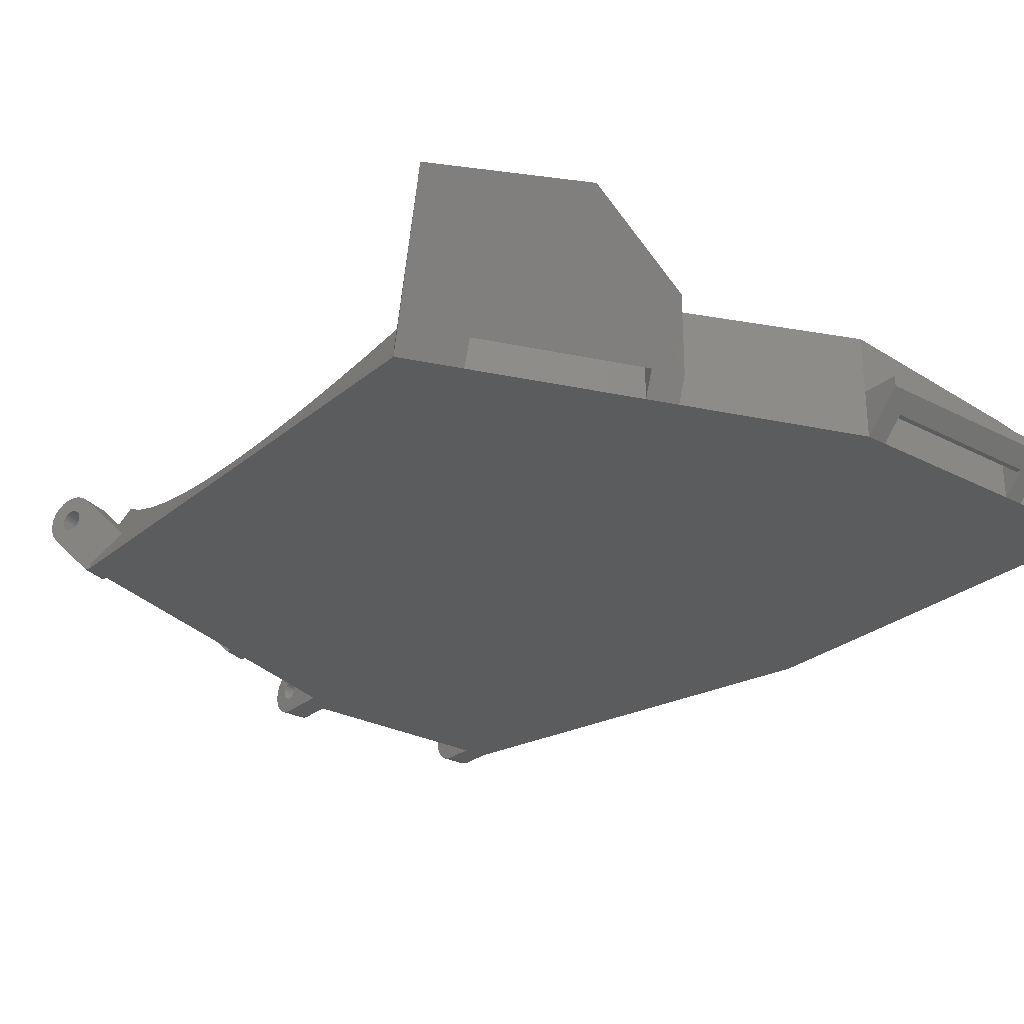
<metadata>
{"format":"stl","ext":"stl","renderer":"f3d","projection":"perspective","resolution":1024,"background":"white","views":[{"elev":-27.6,"azim":141.4,"up":"+Z"}]}
</metadata>
<code>
# stl→obj: 405 verts, 832 faces
v 202 -354.5 4.5
v 204 -353 4.5
v 202 -351 4.5
v 222 -351 4.5
v 220 -353 4.5
v 220 -354.5 4.5
v 222 -354.5 4.5
v 204 -354.5 4.5
v 202 -354.5 6.107e-10
v 202 -351 3.5
v 222 -351 3.5
v 222 -354.5 6.106e-10
v 220 -353 2
v 204 -353 2
v 227 -436.5 2.5
v 224.5 -436.5 2.5
v 227 -436.5 2.241
v 224.5 -436.5 2.241
v 227 -438.5 2.5
v 227 -438.5 2.759
v 227 -438.7 4.665
v 227 -438.1 4.915
v 227 -438.4 3
v 227 -438.2 3.207
v 227 -438 3.366
v 227 -437.5 5
v 227 -437.8 3.466
v 227 -437.5 3.5
v 227 -437.2 3.466
v 227 -432.6 5
v 227 -437 3.366
v 227 -436.8 3.207
v 227 -436.6 3
v 227 -436.5 2.759
v 227 -432.6 7.645e-10
v 227 -440 2.5
v 227 -439.9 1.853
v 227 -439.9 3.147
v 227 -439.7 1.25
v 227 -439.7 3.75
v 227 -439.3 0.7322
v 227 -439.3 4.268
v 227 -438.7 0.3349
v 227 -438.5 2.241
v 227 -438.1 0.08519
v 227 -438.4 2
v 227 -438.2 1.793
v 227 -438 1.634
v 227 -437.5 7.741e-10
v 227 -437.8 1.534
v 227 -437.5 1.5
v 227 -437.2 1.534
v 227 -437 1.634
v 227 -436.8 1.793
v 227 -436.6 2
v 224.5 -438.5 2.241
v 224.5 -438.4 2
v 224.5 -437.8 3.466
v 224.5 -437.5 3.5
v 224.5 -439.7 3.75
v 224.5 -439.9 3.147
v 202 -438.1 0.08519
v 202 -437.5 7.741e-10
v 204.5 -438.1 0.08519
v 204.5 -437.5 7.741e-10
v 224.5 -437.2 3.466
v 224.5 -439.9 1.853
v 224.5 -439.7 1.25
v 224.5 -440 2.5
v 202 -438.7 0.3349
v 204.5 -438.7 0.3349
v 224.5 -436.8 3.207
v 224.5 -436.6 3
v 224.5 -436.5 2.759
v 224.5 -438.2 3.207
v 224.5 -438 3.366
v 224.5 -438.2 1.793
v 224.5 -439.3 4.268
v 202 -438 3.366
v 202 -437.8 3.466
v 204.5 -438 3.366
v 204.5 -437.8 3.466
v 224.5 -438.5 2.759
v 224.5 -438.5 2.5
v 202 -437.5 3.5
v 204.5 -437.5 3.5
v 224.5 -437.5 5
v 224.5 -438.1 4.915
v 224.5 -437.5 1.5
v 224.5 -437.8 1.534
v 224.5 -438 1.634
v 202 -437 3.366
v 202 -436.8 3.207
v 204.5 -437 3.366
v 204.5 -436.8 3.207
v 202 -438.2 3.207
v 204.5 -438.2 3.207
v 204.5 -436.5 2.759
v 202 -436.5 2.759
v 204.5 -436.5 2.5
v 202 -436.5 2.5
v 224.5 -438.4 3
v 224.5 -437 3.366
v 202 -438.4 3
v 204.5 -438.4 3
v 202 -438.5 2.759
v 204.5 -438.5 2.759
v 204.5 -439.9 1.853
v 202 -439.9 1.853
v 204.5 -439.7 1.25
v 202 -439.7 1.25
v 204.5 -438.5 2.5
v 204.5 -438.7 4.665
v 204.5 -438.1 4.915
v 204.5 -437.5 5
v 204.5 -437.2 3.466
v 204.5 -434.5 5
v 204.5 -436.6 3
v 204.5 -434.5 7.682e-10
v 204.5 -440 2.5
v 204.5 -439.9 3.147
v 204.5 -439.7 3.75
v 204.5 -439.3 0.7322
v 204.5 -439.3 4.268
v 204.5 -438.5 2.241
v 204.5 -438.4 2
v 204.5 -438.2 1.793
v 204.5 -438 1.634
v 204.5 -437.8 1.534
v 204.5 -437.5 1.5
v 204.5 -437.2 1.534
v 204.5 -437 1.634
v 204.5 -436.8 1.793
v 204.5 -436.6 2
v 204.5 -436.5 2.241
v 202 -439.7 3.75
v 202 -439.9 3.147
v 202 -437.5 5
v 202 -438.1 4.915
v 202 -436.5 2.241
v 202 -436.6 3
v 202 -440 2.5
v 202 -437.2 3.466
v 224.5 -438.7 0.3349
v 224.5 -438.1 0.08519
v 202 -439.3 0.7322
v 202 -436.6 2
v 202 -436.8 1.793
v 202 -437 1.634
v 202 -437.2 1.534
v 224.5 -439.3 0.7322
v 224.5 -438.7 4.665
v 224.5 -437.5 7.741e-10
v 224.5 -434.5 7.682e-10
v 224.5 -437.2 1.534
v 224.5 -437 1.634
v 224.5 -436.8 1.793
v 224.5 -436.6 2
v 224.5 -434.5 5
v 202 -439.3 4.268
v 202 -434.5 5
v 202 -437.5 1.5
v 202 -437.8 1.534
v 202 -438.5 2.5
v 202 -438.5 2.241
v 202 -438 1.634
v 202 -438.2 1.793
v 202 -438.7 4.665
v 202 -438.4 2
v 202 -434.5 7.682e-10
v 222 -434.5 5
v 220 -354.5 6.106e-10
v 220 -352.5 2
v 204 -354.5 6.106e-10
v 204 -352.5 2
v 238.6 -428.3 8.5
v 240.9 -427.4 8.5
v 257.3 -421.3 8.668
v 259.6 -420.4 4.554
v 240.9 -427.4 7.542e-10
v 259.6 -420.4 7.404e-10
v 222 -434.5 9.929
v 238.6 -428.3 7.56e-10
v 261.1 -424.4 8.165
v 261.3 -424.8 7.768
v 263.5 -423.5 8.165
v 263.6 -424 7.768
v 263.4 -423.2 6
v 263.4 -423.2 6.259
v 263.3 -422.9 8.415
v 263.3 -423.1 6.5
v 263.3 -423 6.707
v 263.2 -422.8 6.866
v 263 -422.3 8.5
v 263.1 -422.6 6.966
v 263 -422.3 7
v 262.9 -422.1 6.966
v 262.8 -421.7 8.415
v 262.9 -421.8 6.866
v 262.8 -421.6 6.707
v 262.6 -421.1 8.165
v 262.7 -421.5 6.5
v 262.7 -421.4 6.259
v 262.7 -421.4 6
v 263.9 -424.6 6
v 263.9 -424.6 5.353
v 263.9 -424.6 6.647
v 263.8 -424.3 4.75
v 263.8 -424.3 7.25
v 263.6 -424 4.232
v 263.4 -423.2 5.741
v 263.3 -423.1 5.5
v 262.2 -420 7.396e-10
v 263.3 -423 5.293
v 263.2 -422.8 5.134
v 263.1 -422.6 5.034
v 263 -422.3 5
v 262.9 -422.1 5.034
v 262.9 -421.8 5.134
v 262.8 -421.6 5.293
v 262.7 -421.5 5.5
v 262.7 -421.4 5.741
v 262.4 -420.7 7.768
v 262 -419.5 0.5
v 260.7 -416 2.782
v 262 -419.5 7.386e-10
v 261.4 -425.2 7.25
v 261.5 -425.4 6.647
v 261 -424.1 6
v 261 -424.1 5.741
v 260.3 -422.3 6.259
v 260.3 -422.3 6
v 261.6 -425.5 6
v 260.3 -422.3 5.741
v 261.5 -425.4 5.353
v 261 -424.1 6.259
v 261 -424 5.5
v 260.4 -422.4 6.5
v 260.8 -423.4 5.034
v 260.9 -423.7 5.134
v 260.9 -423.7 6.866
v 260.9 -423.8 6.707
v 261 -424 6.5
v 260.7 -423.2 7
v 260.8 -423.4 6.966
v 260.9 -423.8 5.293
v 261.4 -425.2 4.75
v 260.6 -422.9 6.966
v 260.7 -423.2 5
v 260.4 -422.5 6.707
v 260.5 -422.7 6.866
v 260.7 -423.2 8.5
v 260.9 -423.8 8.415
v 239.8 -431.6 6.866
v 242.1 -430.7 6.866
v 239.9 -431.7 6.707
v 242.2 -430.9 6.707
v 239.4 -430.4 6.707
v 239.3 -430.3 6.5
v 241.7 -429.5 6.707
v 241.7 -429.4 6.5
v 259.8 -420.9 7.414e-10
v 261.3 -424.8 4.232
v 239.4 -430.6 6.866
v 241.8 -429.7 6.866
v 239.3 -430.2 6.259
v 239.3 -430.2 6
v 241.6 -429.3 6.259
v 241.6 -429.3 6
v 239.5 -430.8 6.966
v 241.9 -430 6.966
v 239.6 -431.1 7
v 242 -430.2 7
v 240.5 -433.3 6.647
v 240.5 -433.4 6
v 242.8 -432.5 6.647
v 242.8 -432.6 6
v 239.3 -430.2 5.741
v 241.6 -429.3 5.741
v 239.9 -431.9 6.5
v 242.3 -431 6.5
v 240 -432 6.259
v 242.3 -431.1 6.259
v 242.3 -431.1 6
v 242.4 -431.4 8.165
v 242.2 -430.8 8.415
v 242 -430.2 8.5
v 242 -430.5 6.966
v 241.1 -427.9 7.552e-10
v 242.8 -432.5 5.353
v 242.7 -432.2 4.75
v 242.7 -432.2 7.25
v 242.6 -431.9 4.232
v 242.6 -431.9 7.768
v 242.3 -431.1 5.741
v 242.3 -431 5.5
v 242.2 -430.9 5.293
v 242.1 -430.7 5.134
v 242 -430.5 5.034
v 242 -430.2 5
v 241.9 -430 5.034
v 241.8 -429.7 5.134
v 241.7 -429.5 5.293
v 241.7 -429.4 5.5
v 239.7 -431.3 6.966
v 240.5 -433.3 5.353
v 240.4 -433.1 4.75
v 240.4 -433.1 7.25
v 239.6 -431.1 8.5
v 239.8 -431.7 8.415
v 239.7 -431.3 5.034
v 239.8 -431.6 5.134
v 260.5 -422.7 5.134
v 260.6 -422.9 5.034
v 260.4 -422.5 5.293
v 260.4 -422.4 5.5
v 260.2 -422 8.165
v 260.1 -421.5 7.768
v 259.2 -419.2 5.304
v 260.5 -422.6 8.415
v 240.2 -432.7 7.768
v 239.4 -430.6 5.134
v 239.5 -430.8 5.034
v 239.9 -431.7 5.293
v 239.4 -430.4 5.293
v 239.6 -431.1 5
v 240.1 -432.3 8.165
v 240 -432 5.741
v 239.9 -431.9 5.5
v 239.3 -430.3 5.5
v 240 -432 6
v 240.2 -432.7 4.232
v 238.8 -428.8 7.57e-10
v 196.2 -411.4 2.107
v 192 -394.5 6.896e-10
v 198.2 -419.4 3.469
v 200.1 -427.1 5.348
v 202 -434.4 7.726
v 202 -434.5 7.775
v 200.2 -427.6 5.567
v 198.3 -419.8 3.601
v 196.3 -411.7 2.172
v 194.1 -403.1 1.279
v 194.2 -403.3 1.299
v 192.5 -396.8 1.074
v 192 -394.5 0.5
v 203.8 -434.5 8.06
v 258.6 -416.8 6.336
v 257.4 -420.7 8.465
v 197 -360.8 5.531
v 258.7 -372.7 6.217
v 199 -354.5 7.549
v 201.7 -354.5 7.732
v 258.6 -372.2 6.336
v 192.5 -394.5 1.002
v 261.6 -398.9 1.213
v 261.6 -398.9 1.215
v 192.8 -385.8 1.28
v 192 -354.5 0.5
v 193.6 -377.2 2.117
v 195 -369 3.497
v 196.9 -361.1 5.399
v 192.5 -394.5 1
v 192.8 -385.7 1.288
v 193.6 -377.1 2.142
v 195 -368.8 3.561
v 238.5 -360.7 6.23e-10
v 241.3 -361.8 6.251e-10
v 256.3 -367.4 6.361e-10
v 262 -369.5 6.403e-10
v 192 -354.5 6.107e-10
v 261.6 -390.1 1.215
v 261.2 -385.7 1.848
v 261.2 -403.4 1.858
v 260.6 -407.6 2.9
v 262 -369.5 0.5
v 261.2 -403.3 1.848
v 261.7 -394.5 1
v 261.2 -385.6 1.858
v 259.7 -412 4.359
v 259.7 -412.3 4.422
v 260.6 -381.4 2.9
v 260.6 -381.2 2.928
v 261.6 -390.1 1.213
v 259.7 -376.7 4.422
v 260.6 -407.8 2.928
v 258.7 -416.3 6.217
v 222 -354.5 9.929
v 238.5 -360.7 9.337
v 259.7 -377 4.359
v 203.8 -354.5 8.06
v 251.5 -355.8 14.27
v 265.3 -361.6 13.43
v 252.4 -355.6 13.83
v 265.7 -361.2 13.02
v 239 -359.3 2.104
v 239 -359.3 10.19
v 259 -368.7 8.478
v 241.3 -361.8 9.237
v 256.3 -367.4 8.702
v 259.1 -368.4 8.602
v 241.9 -360.4 2.143
v 256.8 -366 2.143
v 241.9 -360.4 10.1
v 256.8 -366 9.569
f 1 2 3
f 4 3 2
f 5 4 2
f 6 4 5
f 7 4 6
f 2 1 8
f 9 1 10
f 3 10 1
f 3 4 10
f 11 10 4
f 12 11 7
f 4 7 11
f 5 2 13
f 14 13 2
f 15 16 17
f 18 17 16
f 19 20 21
f 22 21 20
f 23 22 20
f 24 22 23
f 25 22 24
f 26 22 25
f 27 26 25
f 28 26 27
f 29 26 28
f 30 26 29
f 31 30 29
f 32 30 31
f 33 30 32
f 34 30 33
f 15 30 34
f 35 30 15
f 36 37 38
f 39 38 37
f 40 38 39
f 41 40 39
f 42 40 41
f 43 42 41
f 21 42 43
f 19 21 43
f 44 19 43
f 45 44 43
f 46 44 45
f 47 46 45
f 48 47 45
f 49 48 45
f 50 48 49
f 51 50 49
f 35 51 49
f 52 51 35
f 53 52 35
f 54 53 35
f 55 54 35
f 17 55 35
f 15 17 35
f 56 44 57
f 46 57 44
f 58 59 27
f 28 27 59
f 40 60 38
f 61 38 60
f 62 63 64
f 65 64 63
f 59 66 28
f 29 28 66
f 37 67 39
f 68 39 67
f 38 61 36
f 69 36 61
f 70 62 71
f 64 71 62
f 32 72 33
f 73 33 72
f 34 74 15
f 16 15 74
f 75 76 24
f 25 24 76
f 36 69 37
f 67 37 69
f 57 46 77
f 47 77 46
f 42 78 40
f 60 40 78
f 79 80 81
f 82 81 80
f 33 73 34
f 74 34 73
f 83 20 84
f 19 84 20
f 80 85 82
f 86 82 85
f 76 58 25
f 27 25 58
f 87 88 26
f 22 26 88
f 89 90 51
f 50 51 90
f 91 77 48
f 47 48 77
f 92 93 94
f 95 94 93
f 96 79 97
f 81 97 79
f 98 99 100
f 101 100 99
f 90 91 50
f 48 50 91
f 75 24 102
f 23 102 24
f 103 72 31
f 32 31 72
f 104 105 106
f 107 106 105
f 108 109 110
f 111 110 109
f 96 97 104
f 105 104 97
f 112 107 113
f 114 113 107
f 105 114 107
f 97 114 105
f 81 114 97
f 115 114 81
f 82 115 81
f 86 115 82
f 116 115 86
f 117 115 116
f 94 117 116
f 95 117 94
f 118 117 95
f 98 117 118
f 100 117 98
f 119 117 100
f 120 108 121
f 110 121 108
f 122 121 110
f 123 122 110
f 124 122 123
f 71 124 123
f 113 124 71
f 112 113 71
f 125 112 71
f 64 125 71
f 126 125 64
f 127 126 64
f 128 127 64
f 65 128 64
f 129 128 65
f 130 129 65
f 119 130 65
f 131 130 119
f 132 131 119
f 133 132 119
f 134 133 119
f 135 134 119
f 100 135 119
f 122 136 121
f 137 121 136
f 138 139 115
f 114 115 139
f 100 101 135
f 140 135 101
f 118 141 98
f 99 98 141
f 95 93 118
f 141 118 93
f 121 137 120
f 142 120 137
f 85 143 86
f 116 86 143
f 144 145 43
f 45 43 145
f 146 70 123
f 71 123 70
f 110 111 123
f 146 123 111
f 135 140 134
f 147 134 140
f 120 142 108
f 109 108 142
f 148 149 133
f 132 133 149
f 149 150 132
f 131 132 150
f 151 144 41
f 43 41 144
f 69 61 67
f 68 67 61
f 60 68 61
f 151 68 60
f 78 151 60
f 144 151 78
f 152 144 78
f 84 144 152
f 56 144 84
f 145 144 56
f 57 145 56
f 77 145 57
f 91 145 77
f 153 145 91
f 90 153 91
f 89 153 90
f 154 153 89
f 155 154 89
f 156 154 155
f 157 154 156
f 158 154 157
f 18 154 158
f 16 154 18
f 88 83 152
f 84 152 83
f 102 83 88
f 75 102 88
f 76 75 88
f 87 76 88
f 58 76 87
f 59 58 87
f 66 59 87
f 159 66 87
f 103 66 159
f 72 103 159
f 73 72 159
f 74 73 159
f 16 74 159
f 154 16 159
f 145 153 45
f 49 45 153
f 17 18 55
f 158 55 18
f 143 92 116
f 94 116 92
f 156 155 53
f 52 53 155
f 39 68 41
f 151 41 68
f 88 152 22
f 21 22 152
f 124 160 122
f 136 122 160
f 161 138 117
f 115 117 138
f 162 163 130
f 129 130 163
f 164 112 165
f 125 165 112
f 166 167 128
f 127 128 167
f 106 107 164
f 112 164 107
f 142 137 109
f 111 109 137
f 136 111 137
f 146 111 136
f 160 146 136
f 70 146 160
f 168 70 160
f 164 70 168
f 165 70 164
f 62 70 165
f 169 62 165
f 167 62 169
f 166 62 167
f 63 62 166
f 163 63 166
f 162 63 163
f 170 63 162
f 150 170 162
f 149 170 150
f 148 170 149
f 147 170 148
f 140 170 147
f 101 170 140
f 139 106 168
f 164 168 106
f 104 106 139
f 96 104 139
f 79 96 139
f 138 79 139
f 80 79 138
f 85 80 138
f 143 85 138
f 161 143 138
f 92 143 161
f 93 92 161
f 141 93 161
f 99 141 161
f 101 99 161
f 170 101 161
f 139 168 114
f 113 114 168
f 134 147 133
f 148 133 147
f 66 103 29
f 31 29 103
f 55 158 54
f 157 54 158
f 168 160 113
f 124 113 160
f 155 89 52
f 51 52 89
f 163 166 129
f 128 129 166
f 165 125 169
f 126 169 125
f 150 162 131
f 130 131 162
f 157 156 54
f 53 54 156
f 169 126 167
f 127 167 126
f 171 159 30
f 87 30 159
f 26 30 87
f 152 78 21
f 42 21 78
f 84 19 56
f 44 56 19
f 102 23 83
f 20 83 23
f 6 13 172
f 173 172 13
f 13 6 5
f 172 173 12
f 9 10 174
f 175 174 10
f 11 175 10
f 173 175 11
f 12 173 11
f 14 175 13
f 173 13 175
f 176 177 178
f 179 178 177
f 180 179 177
f 181 179 180
f 171 176 182
f 178 182 176
f 30 176 171
f 183 176 30
f 35 183 30
f 184 185 186
f 187 186 185
f 188 189 186
f 190 186 189
f 191 190 189
f 192 190 191
f 193 190 192
f 194 190 193
f 195 194 193
f 196 194 195
f 197 194 196
f 198 194 197
f 199 198 197
f 200 198 199
f 201 198 200
f 202 201 200
f 203 201 202
f 204 201 203
f 205 206 207
f 208 207 206
f 209 207 208
f 210 209 208
f 187 209 210
f 211 187 210
f 212 211 210
f 213 212 210
f 188 187 211
f 186 187 188
f 214 212 213
f 215 214 213
f 216 215 213
f 217 216 213
f 218 217 213
f 219 218 213
f 220 219 213
f 221 220 213
f 222 221 213
f 204 222 213
f 201 204 213
f 223 201 213
f 224 223 213
f 225 223 224
f 226 224 213
f 227 228 209
f 207 209 228
f 229 188 230
f 211 230 188
f 231 232 203
f 204 203 232
f 185 227 187
f 209 187 227
f 228 233 207
f 205 207 233
f 232 234 204
f 222 204 234
f 233 235 205
f 206 205 235
f 236 189 229
f 188 229 189
f 230 211 237
f 212 237 211
f 238 231 202
f 203 202 231
f 239 240 216
f 215 216 240
f 241 193 242
f 192 242 193
f 243 191 236
f 189 236 191
f 244 196 245
f 195 245 196
f 242 192 243
f 191 243 192
f 240 246 215
f 214 215 246
f 235 247 206
f 208 206 247
f 248 197 244
f 196 244 197
f 237 212 246
f 214 246 212
f 249 239 217
f 216 217 239
f 250 238 200
f 202 200 238
f 250 200 251
f 199 251 200
f 245 195 241
f 193 241 195
f 252 253 194
f 190 194 253
f 254 255 256
f 257 256 255
f 258 259 260
f 261 260 259
f 262 213 263
f 210 263 213
f 258 260 264
f 265 264 260
f 266 267 268
f 269 268 267
f 270 271 272
f 273 272 271
f 274 275 276
f 277 276 275
f 251 199 248
f 197 248 199
f 267 278 269
f 279 269 278
f 280 281 282
f 283 282 281
f 284 283 285
f 286 285 283
f 281 286 283
f 257 286 281
f 255 286 257
f 287 286 255
f 288 287 255
f 273 287 288
f 271 287 273
f 177 287 271
f 265 177 271
f 260 177 265
f 261 177 260
f 268 177 261
f 269 177 268
f 289 177 269
f 180 177 289
f 277 290 276
f 291 276 290
f 292 276 291
f 293 292 291
f 294 292 293
f 295 294 293
f 296 295 293
f 289 296 293
f 284 294 295
f 285 294 284
f 297 296 289
f 298 297 289
f 299 298 289
f 300 299 289
f 301 300 289
f 302 301 289
f 303 302 289
f 304 303 289
f 279 304 289
f 269 279 289
f 305 288 254
f 255 254 288
f 306 307 290
f 291 290 307
f 272 273 305
f 288 305 273
f 308 274 292
f 276 292 274
f 309 310 287
f 286 287 310
f 275 306 277
f 290 277 306
f 311 312 299
f 298 299 312
f 313 314 219
f 218 219 314
f 233 228 235
f 247 235 228
f 227 247 228
f 263 247 227
f 185 263 227
f 230 263 185
f 237 263 230
f 262 263 237
f 229 230 185
f 184 229 185
f 246 262 237
f 240 262 246
f 239 262 240
f 249 262 239
f 314 262 249
f 313 262 314
f 315 262 313
f 316 262 315
f 234 262 316
f 232 262 234
f 317 262 232
f 318 262 317
f 179 262 318
f 319 179 318
f 181 262 179
f 253 236 184
f 229 184 236
f 243 236 253
f 242 243 253
f 241 242 253
f 252 241 253
f 245 241 252
f 244 245 252
f 248 244 252
f 320 248 252
f 251 248 320
f 250 251 320
f 317 250 320
f 238 250 317
f 231 238 317
f 232 231 317
f 315 313 220
f 219 220 313
f 321 308 294
f 292 294 308
f 322 323 302
f 301 302 323
f 256 257 280
f 281 280 257
f 264 265 270
f 271 270 265
f 312 324 298
f 297 298 324
f 325 322 303
f 302 303 322
f 234 316 222
f 221 222 316
f 323 326 301
f 300 301 326
f 314 249 218
f 217 218 249
f 310 327 286
f 285 286 327
f 328 295 329
f 296 329 295
f 278 330 279
f 304 279 330
f 259 266 261
f 268 261 266
f 282 283 331
f 284 331 283
f 247 263 208
f 210 208 263
f 329 296 324
f 297 324 296
f 331 284 328
f 295 328 284
f 326 311 300
f 299 300 311
f 253 184 190
f 186 190 184
f 327 321 285
f 294 285 321
f 330 325 304
f 303 304 325
f 316 315 221
f 220 221 315
f 307 332 291
f 293 291 332
f 318 317 223
f 201 223 317
f 317 320 201
f 198 201 320
f 176 309 177
f 287 177 309
f 319 318 225
f 223 225 318
f 275 274 306
f 307 306 274
f 308 307 274
f 332 307 308
f 321 332 308
f 328 332 321
f 329 332 328
f 333 332 329
f 331 328 321
f 327 331 321
f 324 333 329
f 312 333 324
f 311 333 312
f 326 333 311
f 323 333 326
f 322 333 323
f 325 333 322
f 330 333 325
f 278 333 330
f 267 333 278
f 310 282 327
f 331 327 282
f 280 282 310
f 256 280 310
f 254 256 310
f 309 254 310
f 305 254 309
f 272 305 309
f 270 272 309
f 176 270 309
f 264 270 176
f 258 264 176
f 259 258 176
f 266 259 176
f 267 266 176
f 333 267 176
f 183 333 176
f 333 289 332
f 293 332 289
f 320 252 198
f 194 198 252
f 161 334 170
f 335 170 334
f 336 334 161
f 337 336 161
f 338 337 161
f 339 338 161
f 340 337 338
f 341 336 337
f 342 334 336
f 343 335 334
f 344 343 334
f 345 335 343
f 346 335 345
f 159 171 154
f 117 154 171
f 119 154 117
f 182 347 171
f 339 171 347
f 161 171 339
f 117 171 161
f 338 339 348
f 347 348 339
f 349 348 347
f 350 351 352
f 353 352 351
f 354 353 351
f 355 345 356
f 343 356 345
f 357 356 343
f 346 358 359
f 360 359 358
f 361 359 360
f 362 359 361
f 352 359 362
f 363 358 346
f 355 358 363
f 364 360 358
f 365 361 360
f 366 362 361
f 350 352 362
f 346 345 363
f 355 363 345
f 153 154 49
f 333 180 289
f 262 226 213
f 63 170 65
f 174 65 170
f 119 65 174
f 172 119 174
f 154 119 172
f 12 154 172
f 367 154 12
f 35 154 367
f 49 154 35
f 183 35 367
f 368 183 367
f 333 183 368
f 180 333 368
f 181 180 368
f 369 181 368
f 370 181 369
f 262 181 370
f 226 262 370
f 335 371 170
f 9 170 371
f 174 170 9
f 335 346 371
f 359 371 346
f 358 372 364
f 373 364 372
f 334 342 374
f 375 374 342
f 226 370 224
f 376 224 370
f 344 334 377
f 374 377 334
f 363 355 378
f 356 378 355
f 347 182 349
f 178 349 182
f 364 373 360
f 379 360 373
f 341 337 380
f 381 380 337
f 343 344 357
f 377 357 344
f 365 382 361
f 383 361 382
f 363 378 355
f 384 355 378
f 362 385 350
f 351 350 385
f 336 341 386
f 380 386 341
f 342 336 375
f 386 375 336
f 340 338 387
f 348 387 338
f 388 389 7
f 367 7 389
f 12 7 367
f 360 379 365
f 382 365 379
f 337 340 381
f 387 381 340
f 355 384 358
f 372 358 384
f 361 383 366
f 390 366 383
f 366 390 362
f 385 362 390
f 352 1 359
f 9 359 1
f 371 359 9
f 8 6 174
f 172 174 6
f 388 7 391
f 353 391 7
f 352 353 7
f 1 352 7
f 8 1 7
f 6 8 7
f 178 179 349
f 319 349 179
f 348 349 319
f 225 348 319
f 387 348 225
f 381 387 225
f 376 378 224
f 357 224 378
f 225 224 357
f 374 225 357
f 386 225 374
f 381 225 386
f 380 381 386
f 375 386 374
f 377 374 357
f 356 357 378
f 384 378 376
f 372 384 376
f 373 372 376
f 379 373 376
f 382 379 376
f 383 382 376
f 390 383 376
f 385 390 376
f 351 385 376
f 354 351 376
f 392 393 394
f 395 394 393
f 367 389 396
f 397 396 389
f 391 398 388
f 389 388 398
f 399 389 398
f 400 399 398
f 401 400 398
f 394 395 396
f 402 396 395
f 403 402 395
f 368 396 402
f 367 396 368
f 395 370 403
f 369 403 370
f 393 376 395
f 404 402 405
f 403 405 402
f 376 370 395
f 393 401 376
f 353 354 391
f 398 391 354
f 399 400 368
f 369 368 400
f 389 399 397
f 404 397 399
f 392 397 404
f 405 392 404
f 393 392 405
f 401 393 405
f 405 400 401
f 369 400 403
f 405 403 400
f 392 394 397
f 396 397 394
f 354 376 398
f 368 402 399
f 404 399 402
f 398 376 401
f 8 14 2
f 175 14 174
f 8 174 14

</code>
